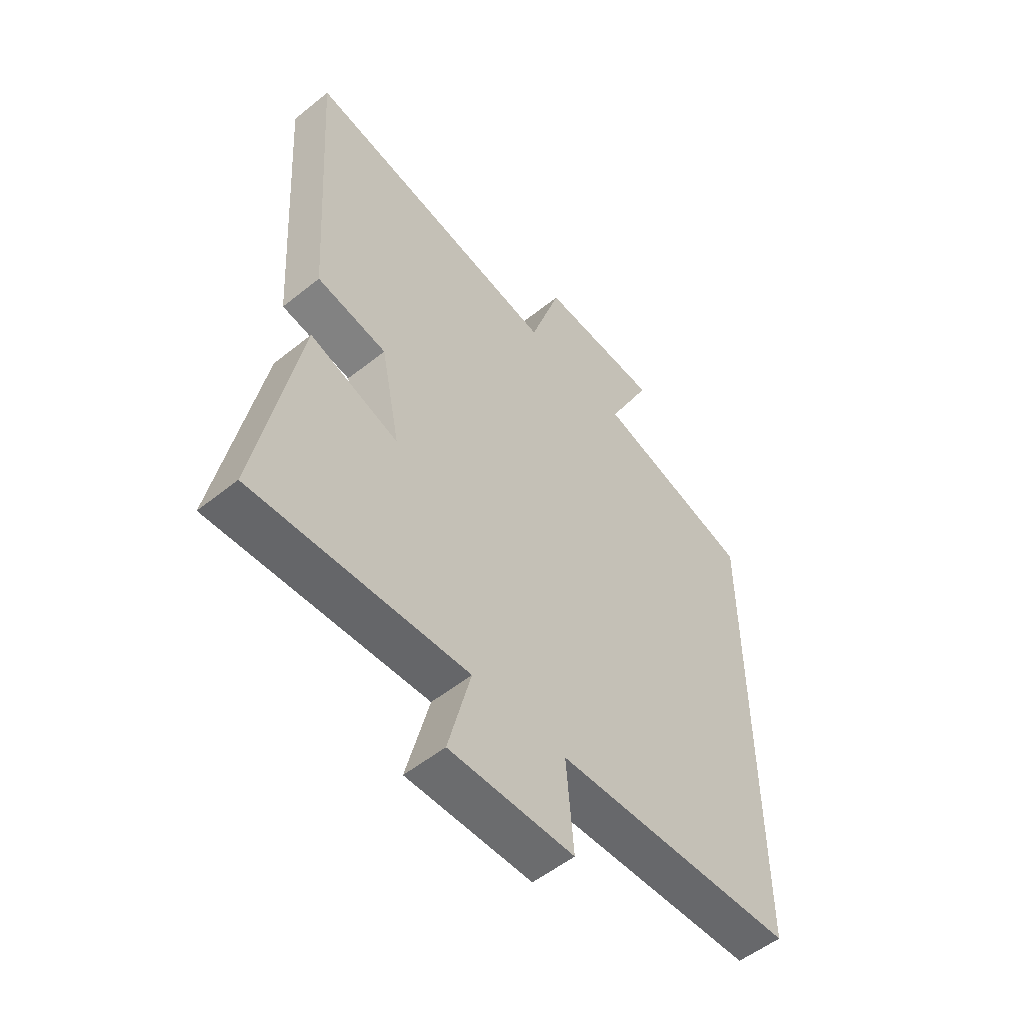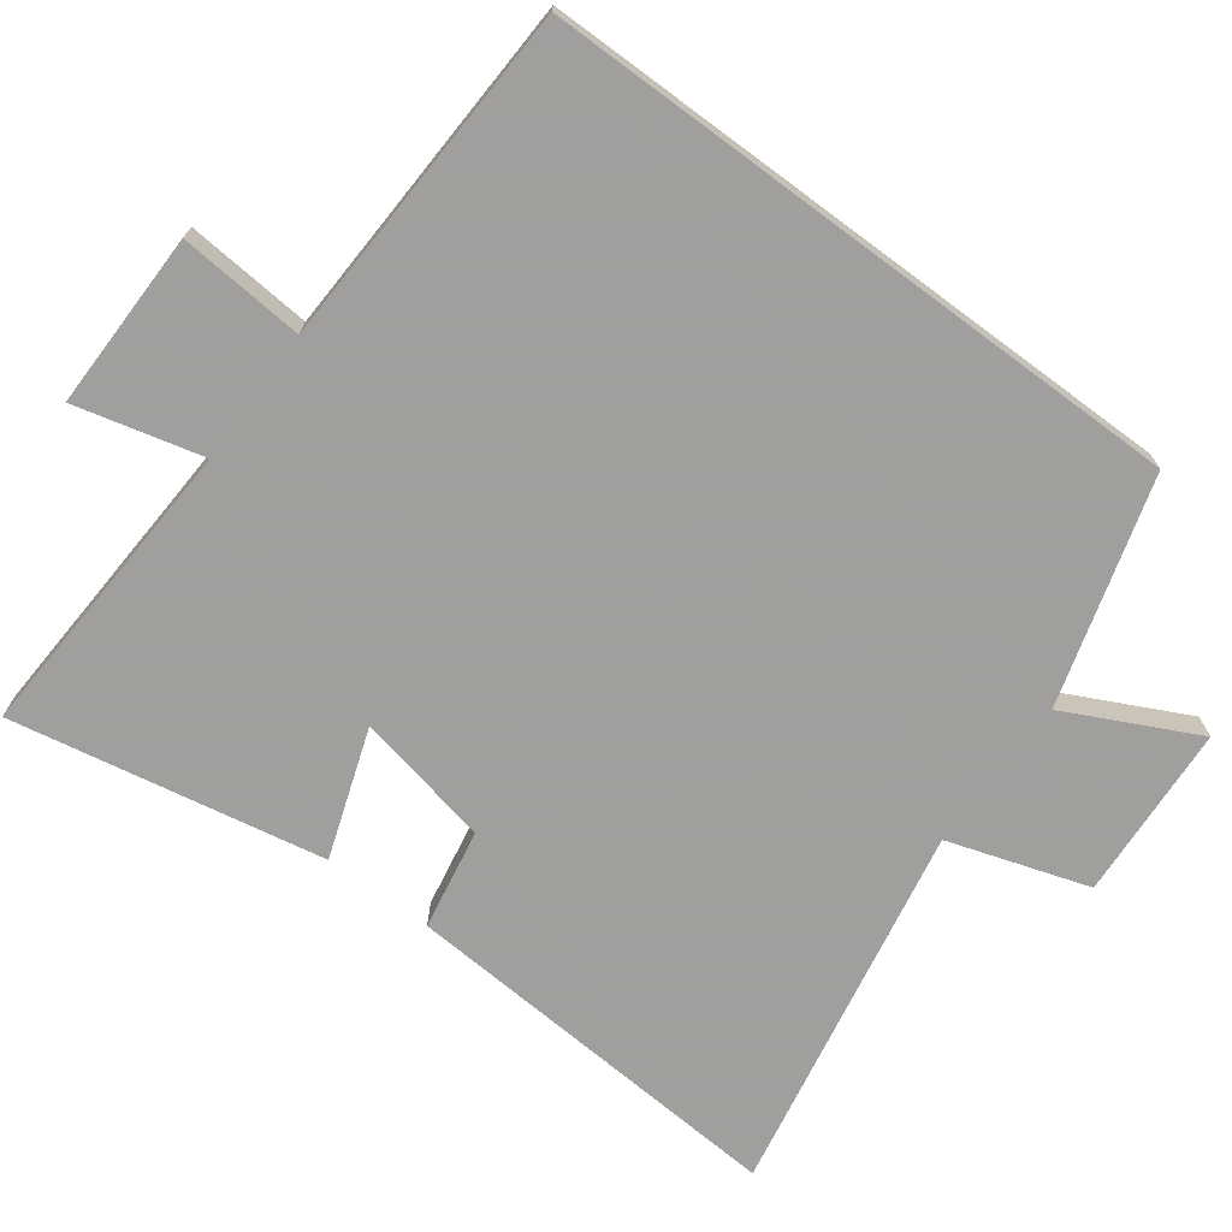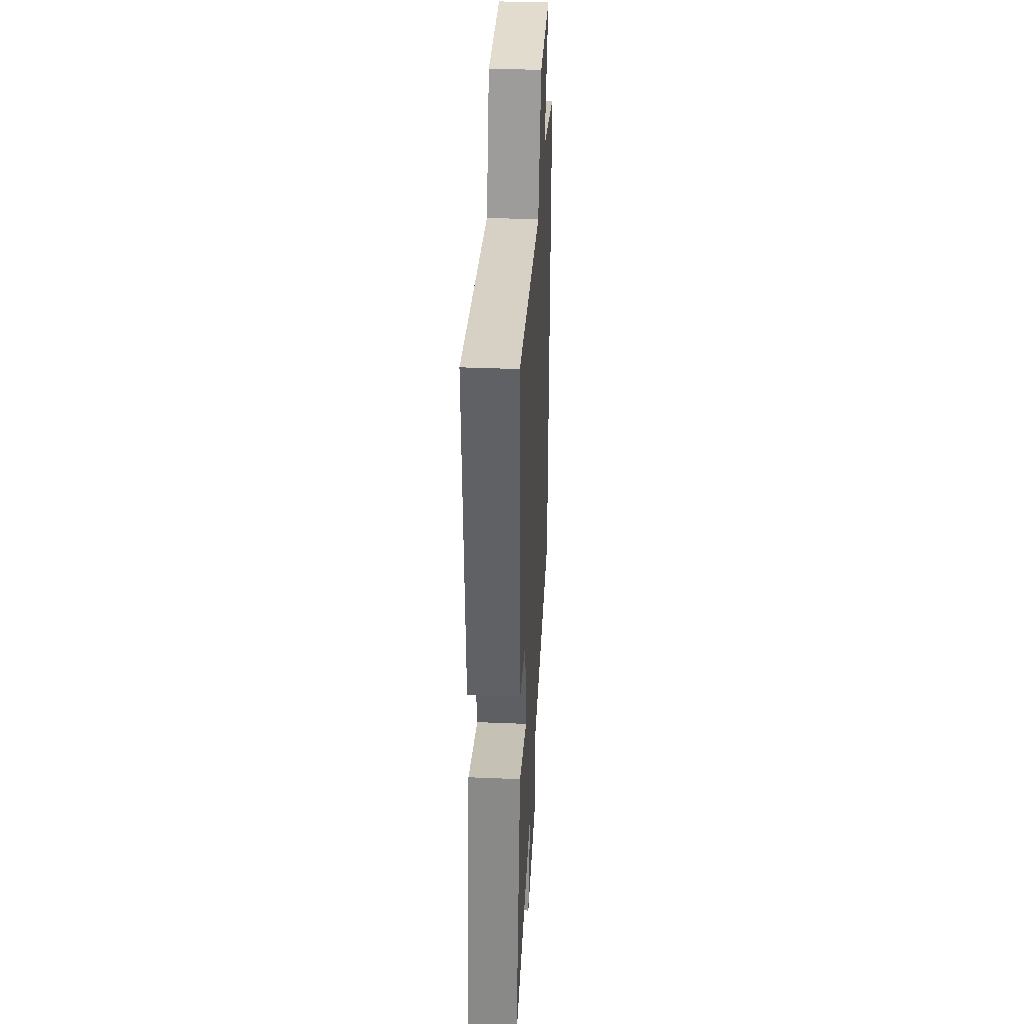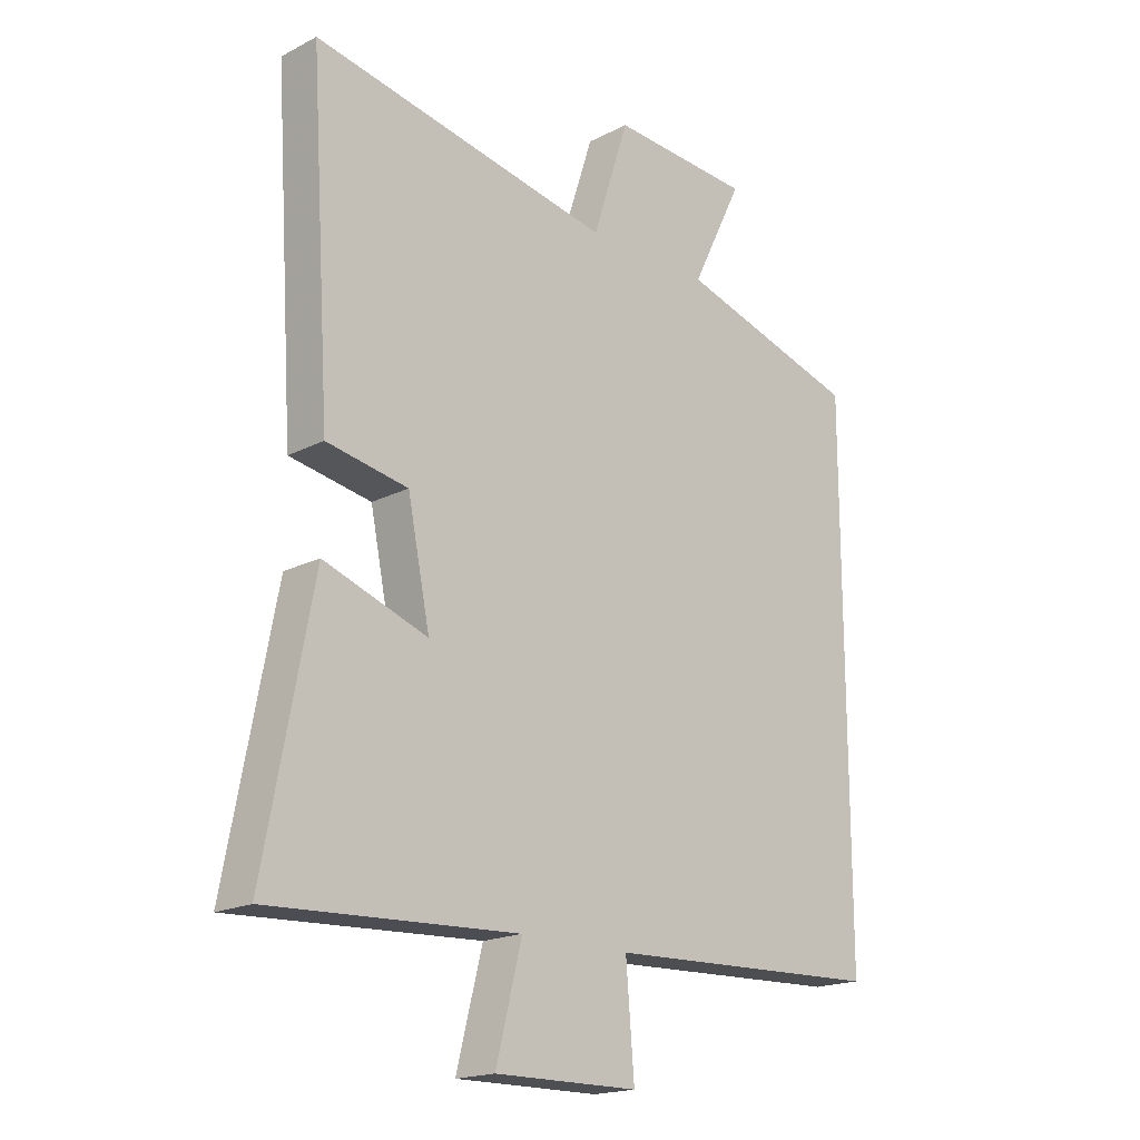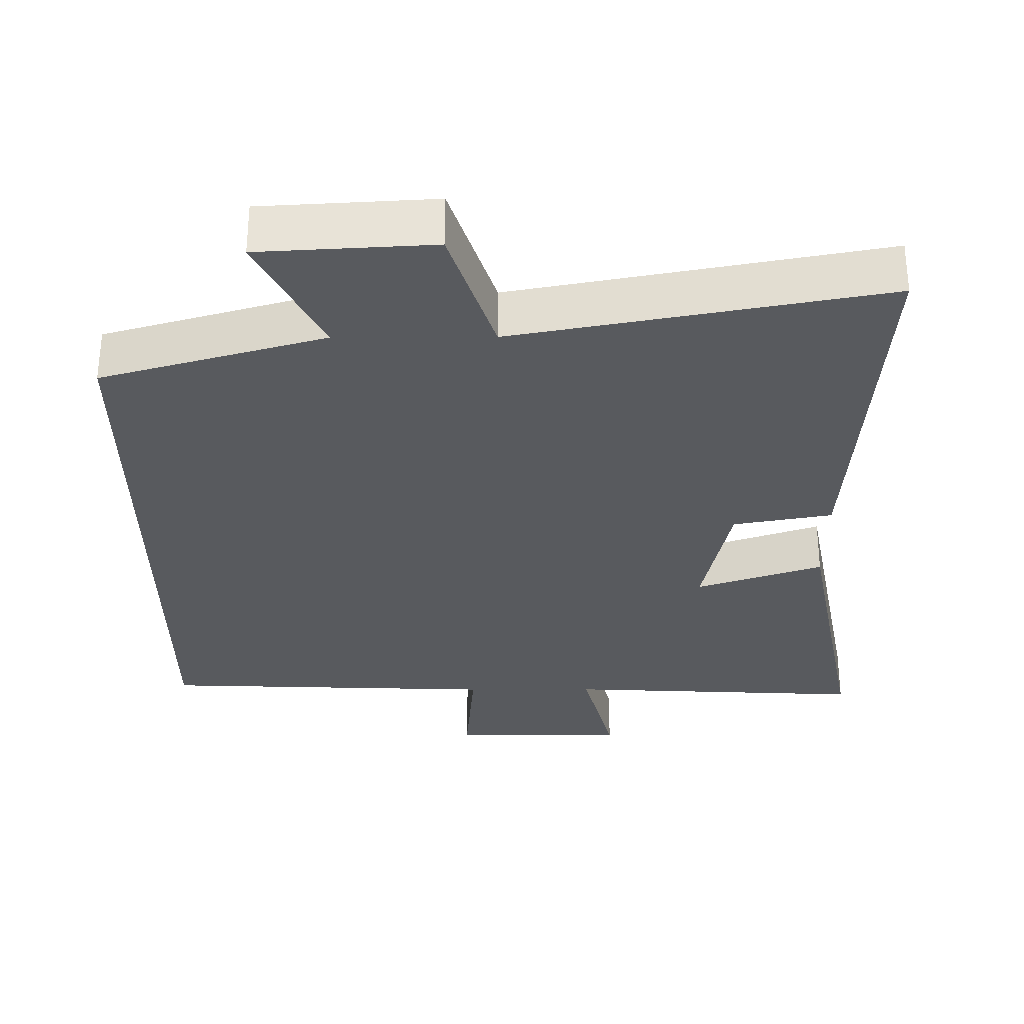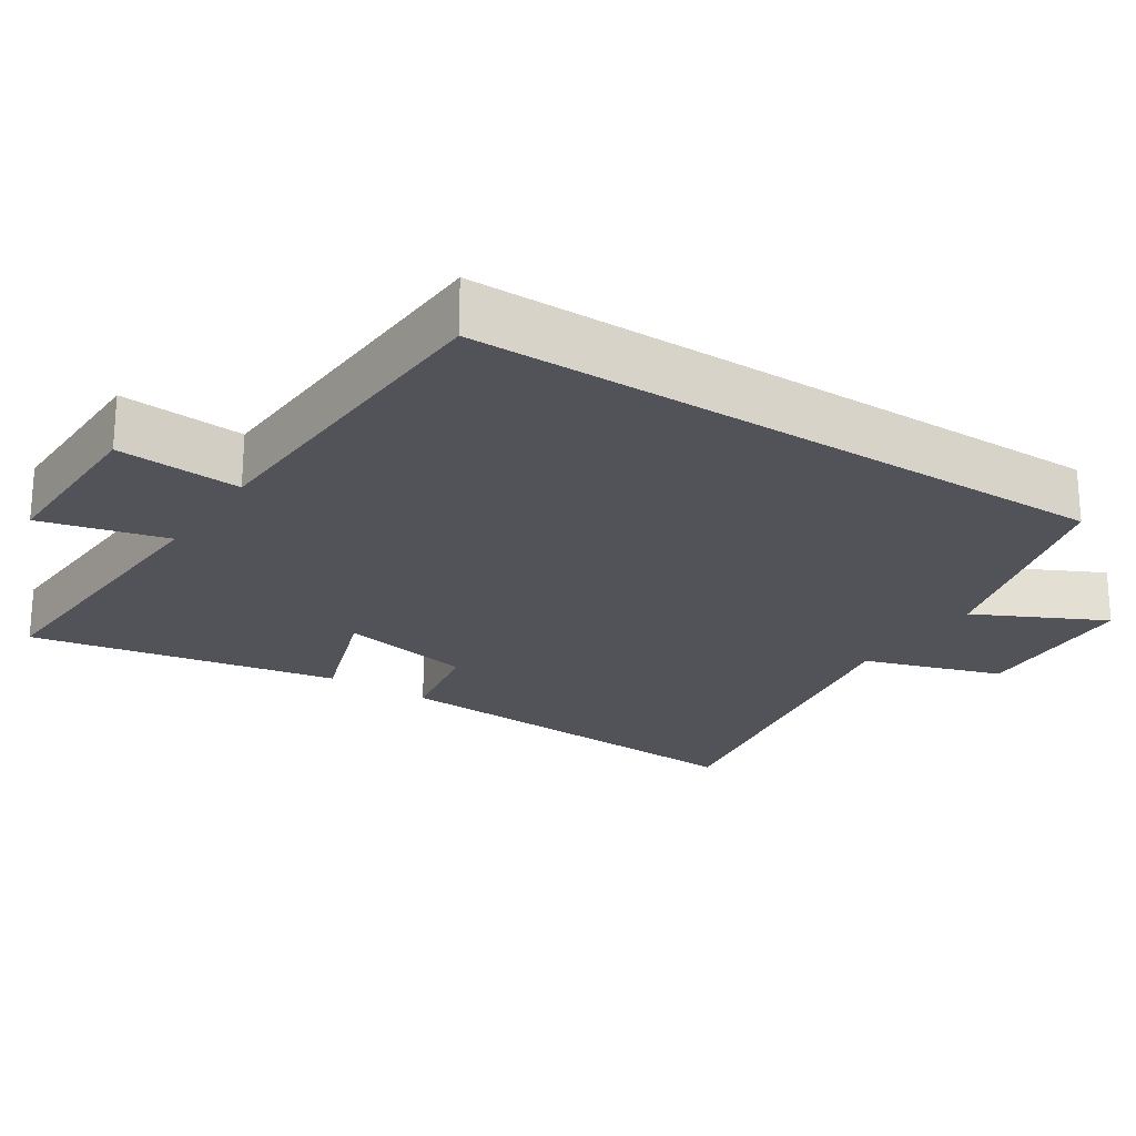
<metadata>
{"format":"obj","ext":"obj","renderer":"f3d","projection":"perspective","resolution":1024,"background":"white","views":[{"elev":-53.9,"azim":130.5,"up":"+Z"},{"elev":-71.5,"azim":-126.6,"up":"+Y"},{"elev":37.4,"azim":93.0,"up":"+Z"},{"elev":-18.5,"azim":134.5,"up":"+Z"},{"elev":-31.0,"azim":0.3,"up":"+Y"},{"elev":-22.6,"azim":-123.2,"up":"+Y"}]}
</metadata>
<code>
v -0.5 0.07 0.41
v -0.189 0.07 0.5
v -0.277 0.07 0.678
v -0.037 0.07 0.692
v 0.025 0.07 0.5
v 0.535 0.07 0.596
v 0.5 0.07 0.056
v 0.362 0.07 0.031
v 0.324 0.07 -0.155
v 0.5 0.07 -0.094
v 0.581 0.07 -0.521
v 0.16 0.07 -0.5
v 0.204 0.07 -0.674
v -0.04 0.07 -0.672
v -0.026 0.07 -0.5
v -0.5 0.07 -0.482
v -0.5 0 0.41
v -0.189 0 0.5
v -0.277 0 0.678
v -0.037 0 0.692
v 0.025 0 0.5
v 0.535 0 0.596
v 0.5 0 0.056
v 0.362 0 0.031
v 0.324 0 -0.155
v 0.5 0 -0.094
v 0.581 0 -0.521
v 0.16 0 -0.5
v 0.204 0 -0.674
v -0.04 0 -0.672
v -0.026 0 -0.5
v -0.5 0 -0.482
f 15 16 1 2
f 12 13 14 15
f 12 15 2
f 9 10 11 12
f 8 9 12 2
f 5 6 7 8
f 5 8 2 3
f 3 4 5
f 18 17 32 31
f 31 30 29 28
f 18 31 28
f 28 27 26 25
f 18 28 25 24
f 24 23 22 21
f 19 18 24 21
f 21 20 19
f 1 17 18 2
f 2 18 19 3
f 3 19 20 4
f 4 20 21 5
f 5 21 22 6
f 6 22 23 7
f 7 23 24 8
f 8 24 25 9
f 9 25 26 10
f 10 26 27 11
f 11 27 28 12
f 12 28 29 13
f 13 29 30 14
f 14 30 31 15
f 15 31 32 16
f 16 32 17 1

</code>
